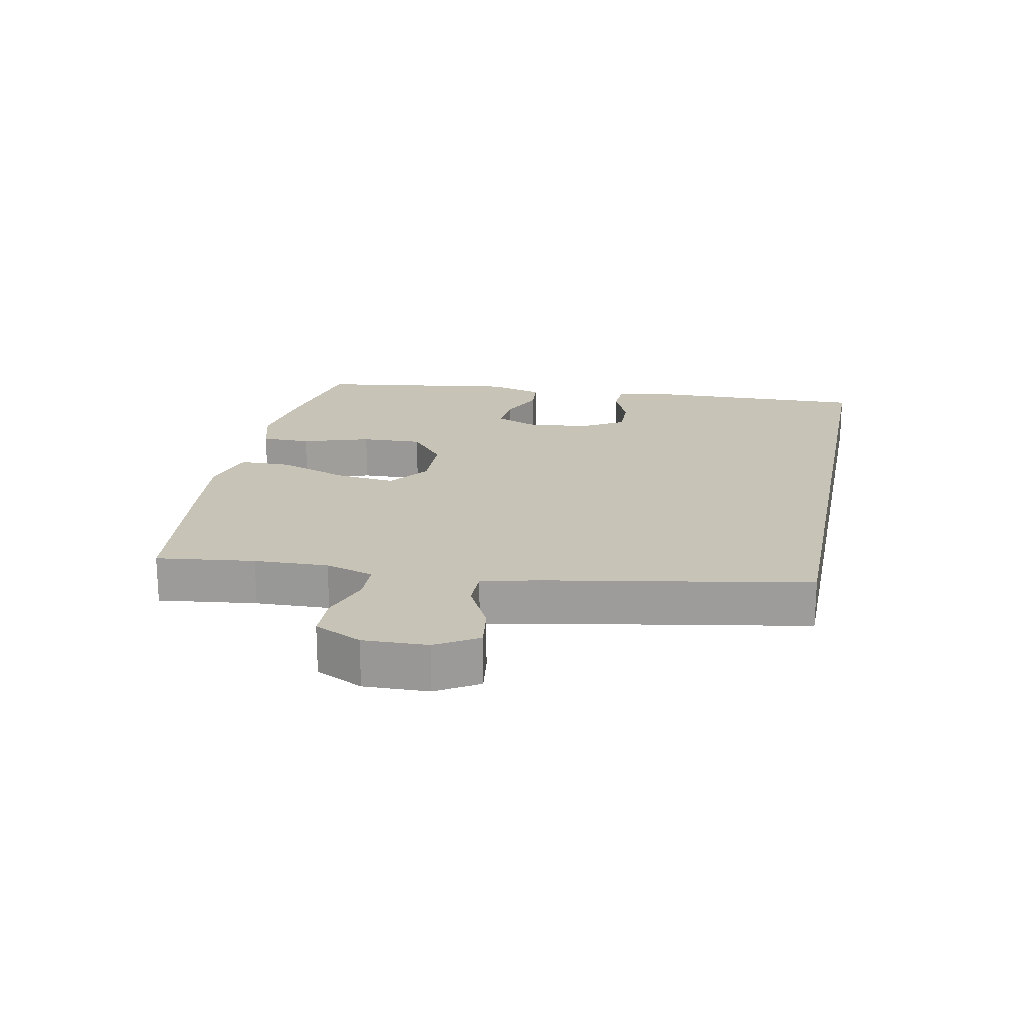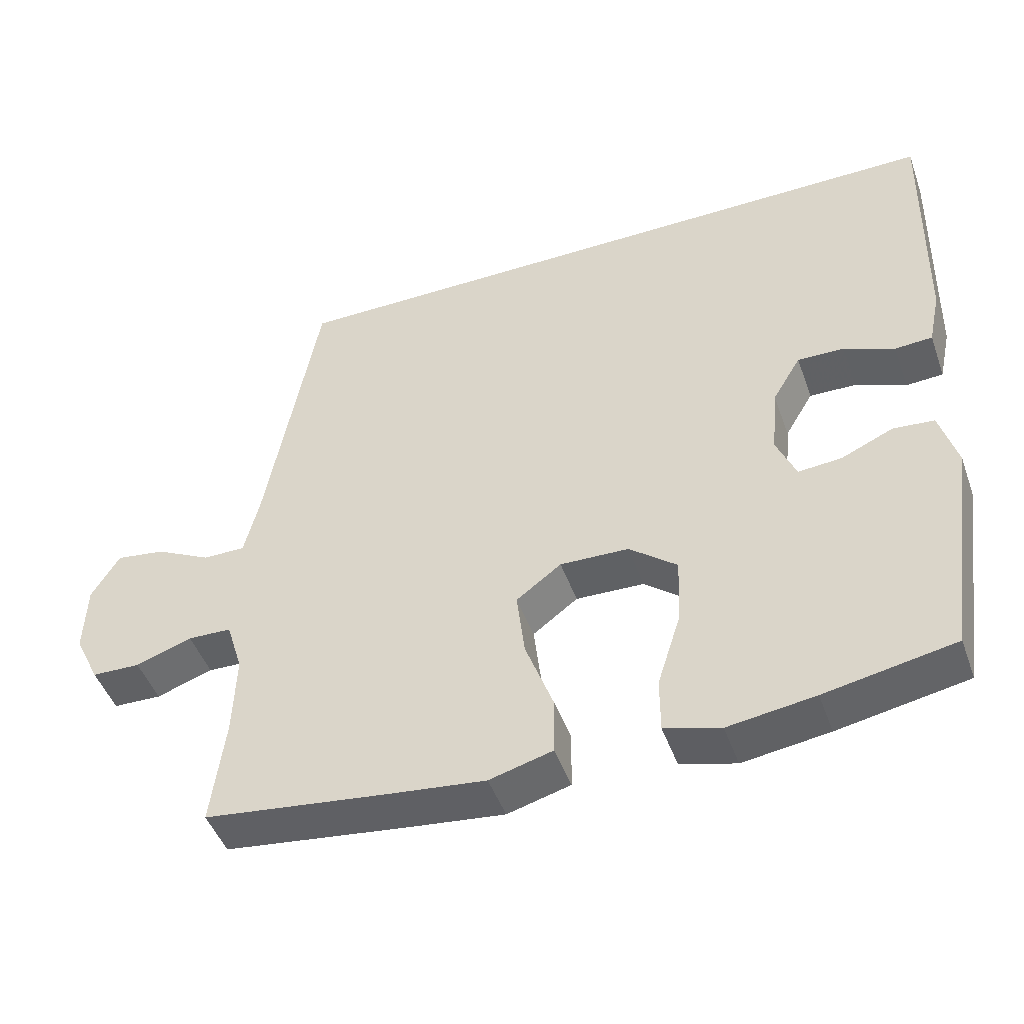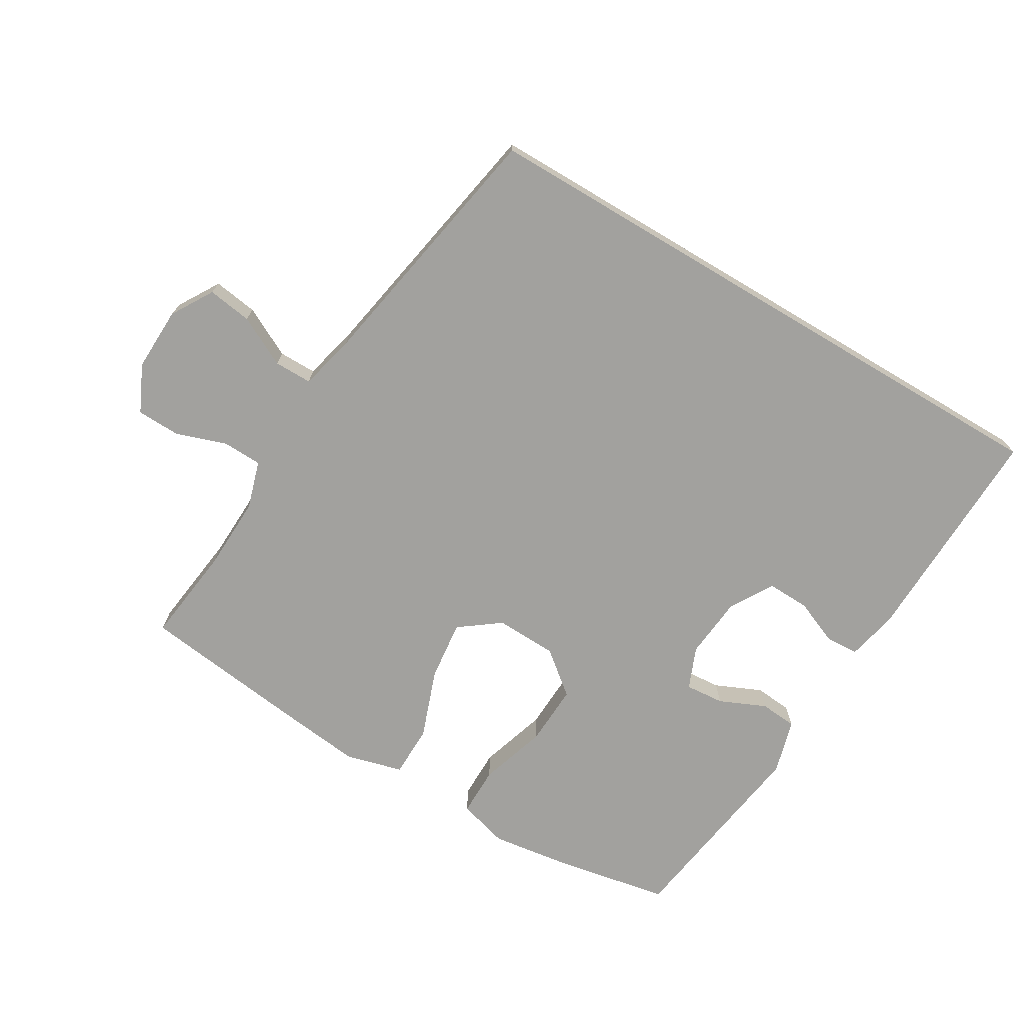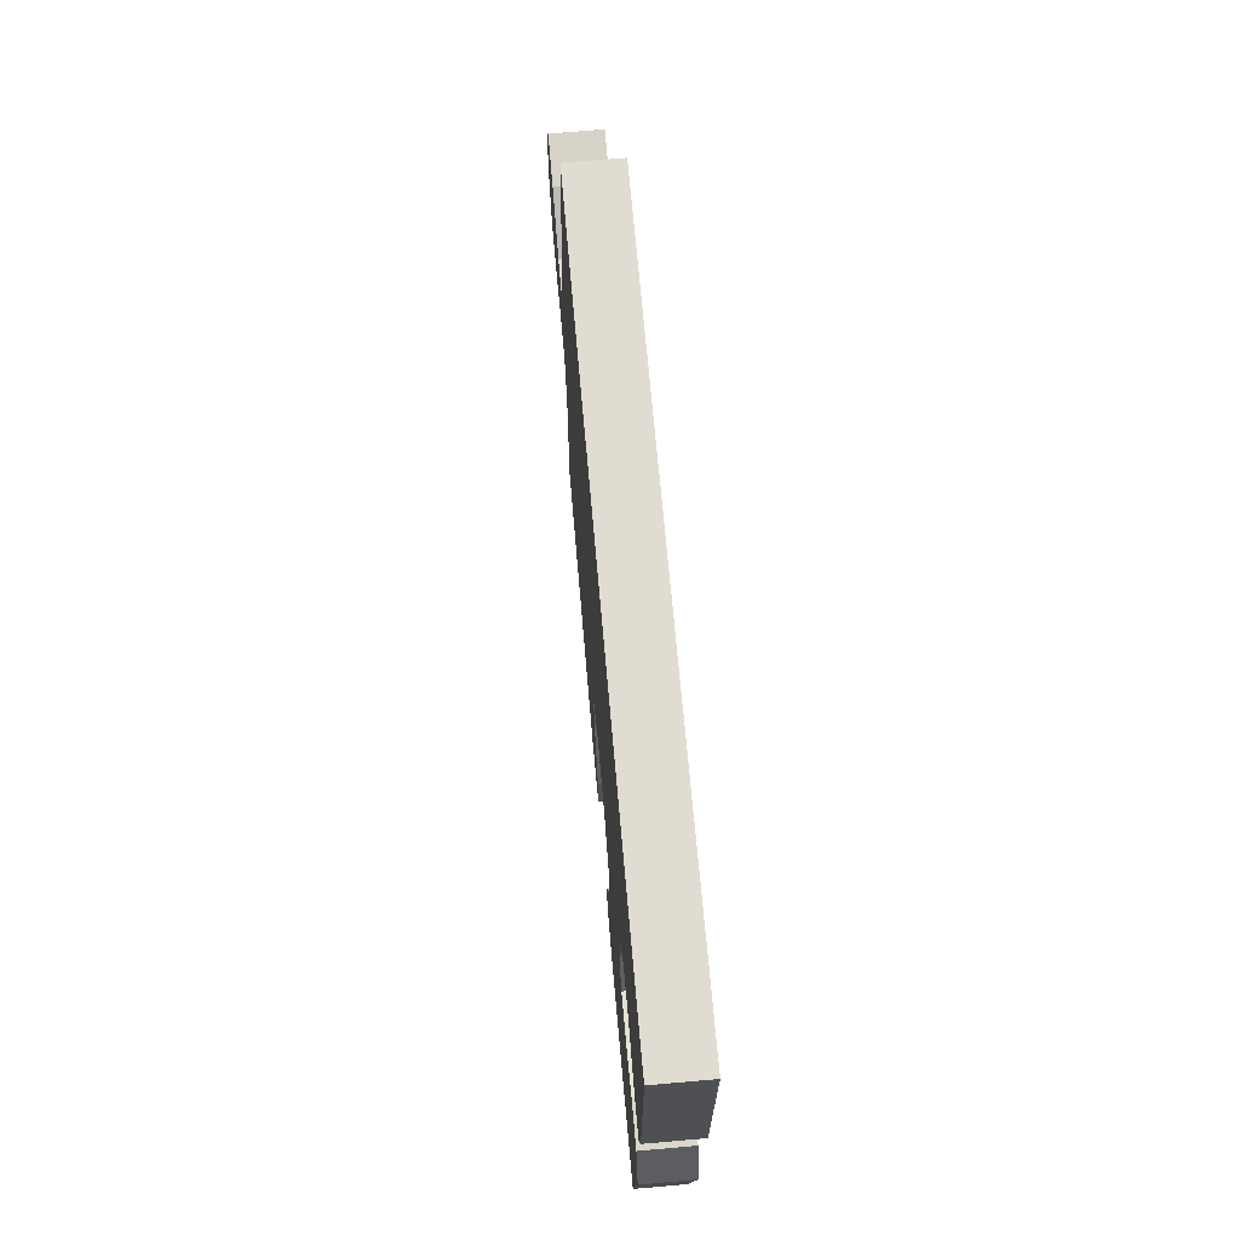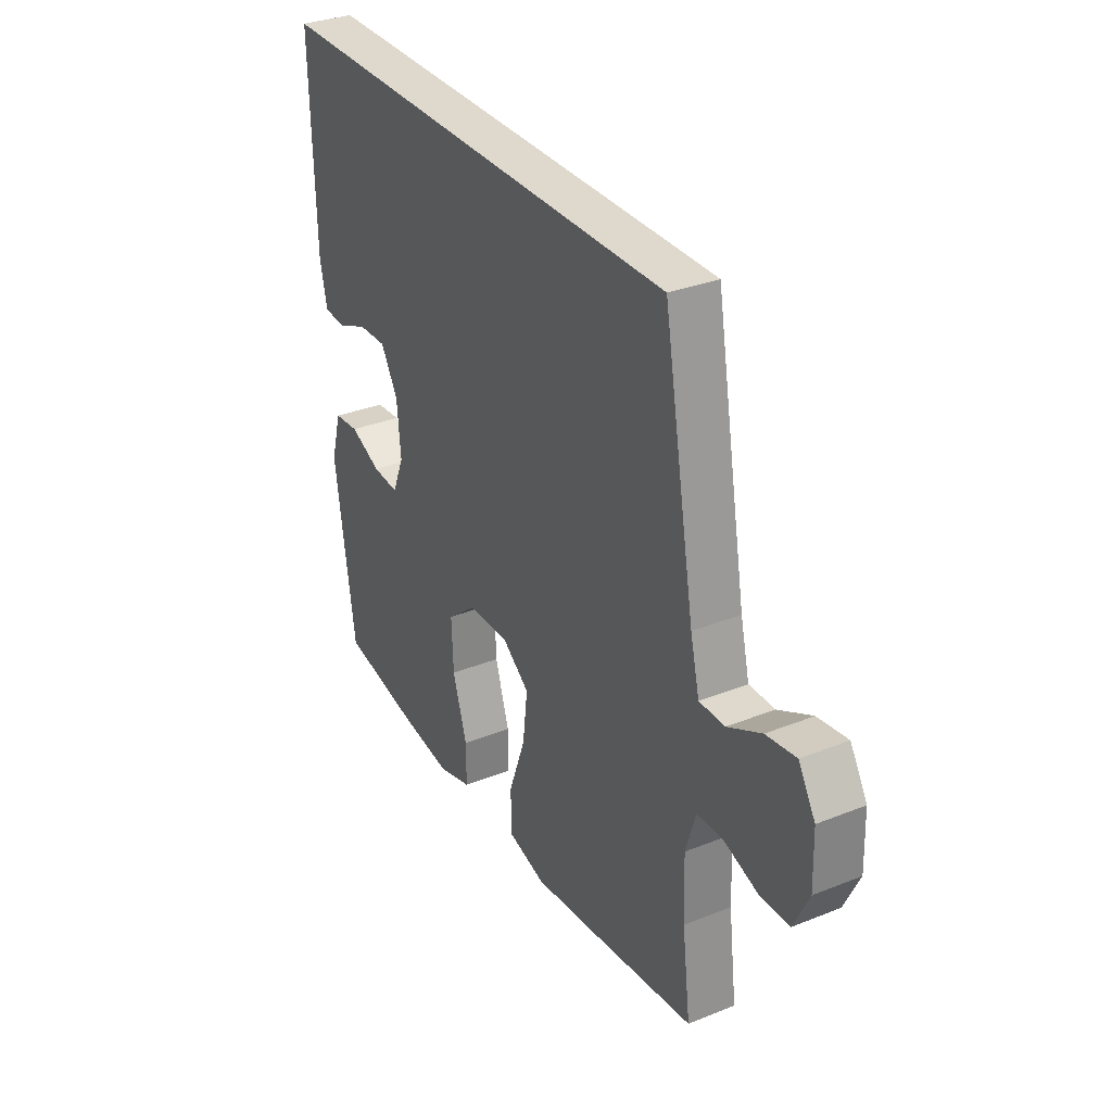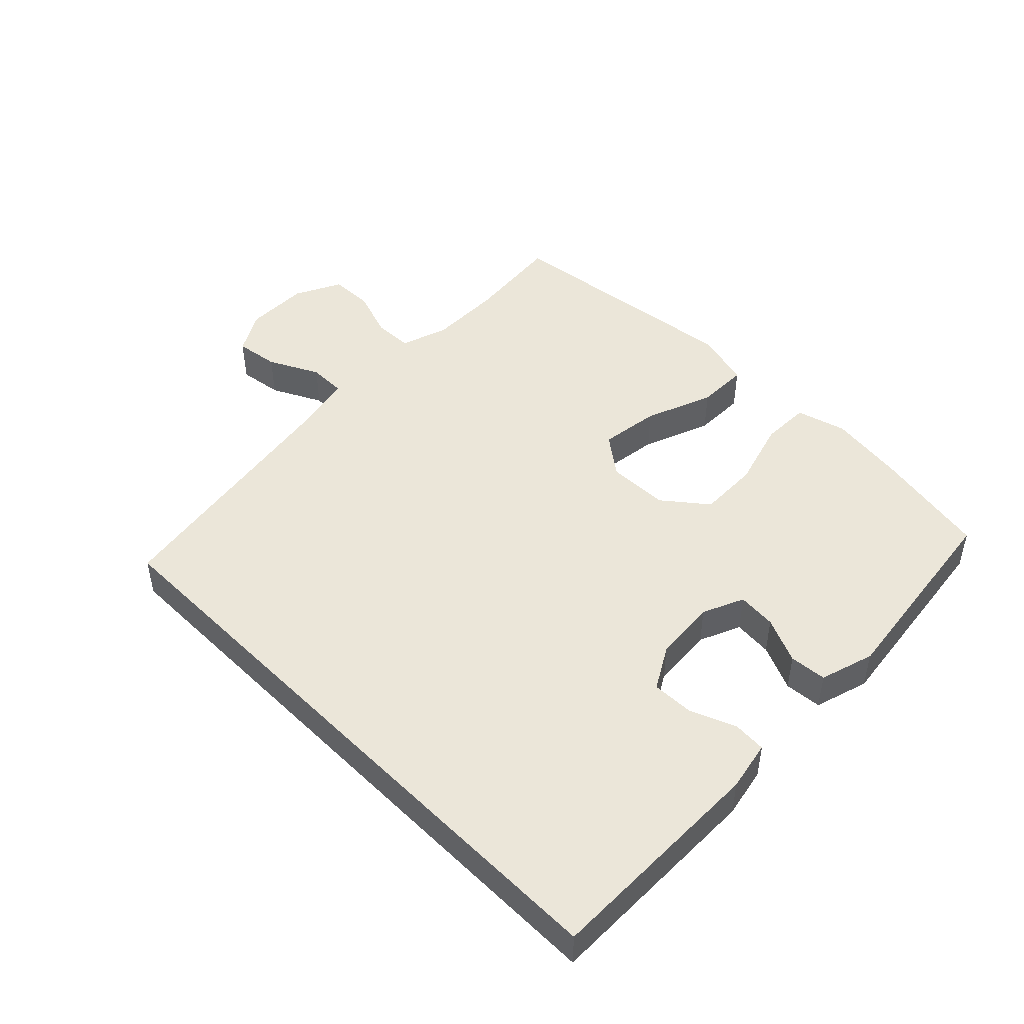
<metadata>
{"format":"obj","ext":"obj","renderer":"f3d","projection":"perspective","resolution":1024,"background":"white","views":[{"elev":19.6,"azim":-78.6,"up":"+Y"},{"elev":-47.2,"azim":19.4,"up":"+Z"},{"elev":-72.0,"azim":-30.8,"up":"+Y"},{"elev":69.2,"azim":85.0,"up":"+Z"},{"elev":32.2,"azim":-119.2,"up":"+Z"},{"elev":47.1,"azim":45.4,"up":"+Y"}]}
</metadata>
<code>
v 0.5 0.07 -0.5
v 0.319 0.07 -0.534
v 0.198 0.07 -0.551
v 0.12 0.07 -0.529
v 0.12 0.07 -0.452
v 0.153 0.07 -0.347
v 0.157 0.07 -0.252
v 0.09 0.07 -0.198
v -0.006 0.07 -0.195
v -0.069 0.07 -0.242
v -0.058 0.07 -0.336
v -0.019 0.07 -0.443
v -0.02 0.07 -0.524
v -0.108 0.07 -0.548
v -0.246 0.07 -0.532
v -0.5 0.07 -0.5
v -0.481 0.07 -0.348
v -0.477 0.07 -0.233
v -0.5 0.07 -0.158
v -0.561 0.07 -0.156
v -0.64 0.07 -0.183
v -0.708 0.07 -0.181
v -0.743 0.07 -0.108
v -0.74 0.07 -0.008
v -0.701 0.07 0.057
v -0.632 0.07 0.047
v -0.554 0.07 0.007
v -0.495 0.07 0.007
v -0.474 0.07 0.094
v -0.401 0.07 0.5
v 0.567 0.07 0.5
v 0.558 0.07 0.147
v 0.541 0.07 0.069
v 0.489 0.07 0.066
v 0.419 0.07 0.095
v 0.353 0.07 0.097
v 0.313 0.07 0.03
v 0.304 0.07 -0.067
v 0.331 0.07 -0.132
v 0.392 0.07 -0.127
v 0.464 0.07 -0.095
v 0.522 0.07 -0.1
v 0.546 0.07 -0.185
v 0.5 0 -0.5
v 0.319 0 -0.534
v 0.198 0 -0.551
v 0.12 0 -0.529
v 0.12 0 -0.452
v 0.153 0 -0.347
v 0.157 0 -0.252
v 0.09 0 -0.198
v -0.006 0 -0.195
v -0.069 0 -0.242
v -0.058 0 -0.336
v -0.019 0 -0.443
v -0.02 0 -0.524
v -0.108 0 -0.548
v -0.246 0 -0.532
v -0.5 0 -0.5
v -0.481 0 -0.348
v -0.477 0 -0.233
v -0.5 0 -0.158
v -0.561 0 -0.156
v -0.64 0 -0.183
v -0.708 0 -0.181
v -0.743 0 -0.108
v -0.74 0 -0.008
v -0.701 0 0.057
v -0.632 0 0.047
v -0.554 0 0.007
v -0.495 0 0.007
v -0.474 0 0.094
v -0.401 0 0.5
v 0.567 0 0.5
v 0.558 0 0.147
v 0.541 0 0.069
v 0.489 0 0.066
v 0.419 0 0.095
v 0.353 0 0.097
v 0.313 0 0.03
v 0.304 0 -0.067
v 0.331 0 -0.132
v 0.392 0 -0.127
v 0.464 0 -0.095
v 0.522 0 -0.1
v 0.546 0 -0.185
f 40 41 42 43
f 39 40 43 1
f 32 33 34 35
f 32 35 36
f 29 30 31 32
f 28 29 32 36
f 24 25 26 27
f 24 27 28
f 23 24 28
f 20 21 22 23
f 19 20 23 28
f 18 19 28 36
f 14 15 16 17
f 11 12 13 14
f 10 11 14 17
f 9 10 17 18
f 3 4 5 6
f 3 6 7
f 39 1 2 3
f 38 39 3 7
f 9 18 36 37
f 8 9 37 38
f 7 8 38
f 86 85 84 83
f 44 86 83 82
f 78 77 76 75
f 79 78 75
f 75 74 73 72
f 79 75 72 71
f 70 69 68 67
f 71 70 67
f 71 67 66
f 66 65 64 63
f 71 66 63 62
f 79 71 62 61
f 60 59 58 57
f 57 56 55 54
f 60 57 54 53
f 61 60 53 52
f 49 48 47 46
f 50 49 46
f 46 45 44 82
f 50 46 82 81
f 80 79 61 52
f 81 80 52 51
f 81 51 50
f 1 44 45 2
f 2 45 46 3
f 3 46 47 4
f 4 47 48 5
f 5 48 49 6
f 6 49 50 7
f 7 50 51 8
f 8 51 52 9
f 9 52 53 10
f 10 53 54 11
f 11 54 55 12
f 12 55 56 13
f 13 56 57 14
f 14 57 58 15
f 15 58 59 16
f 16 59 60 17
f 17 60 61 18
f 18 61 62 19
f 19 62 63 20
f 20 63 64 21
f 21 64 65 22
f 22 65 66 23
f 23 66 67 24
f 24 67 68 25
f 25 68 69 26
f 26 69 70 27
f 27 70 71 28
f 28 71 72 29
f 29 72 73 30
f 30 73 74 31
f 31 74 75 32
f 32 75 76 33
f 33 76 77 34
f 34 77 78 35
f 35 78 79 36
f 36 79 80 37
f 37 80 81 38
f 38 81 82 39
f 39 82 83 40
f 40 83 84 41
f 41 84 85 42
f 42 85 86 43
f 43 86 44 1

</code>
